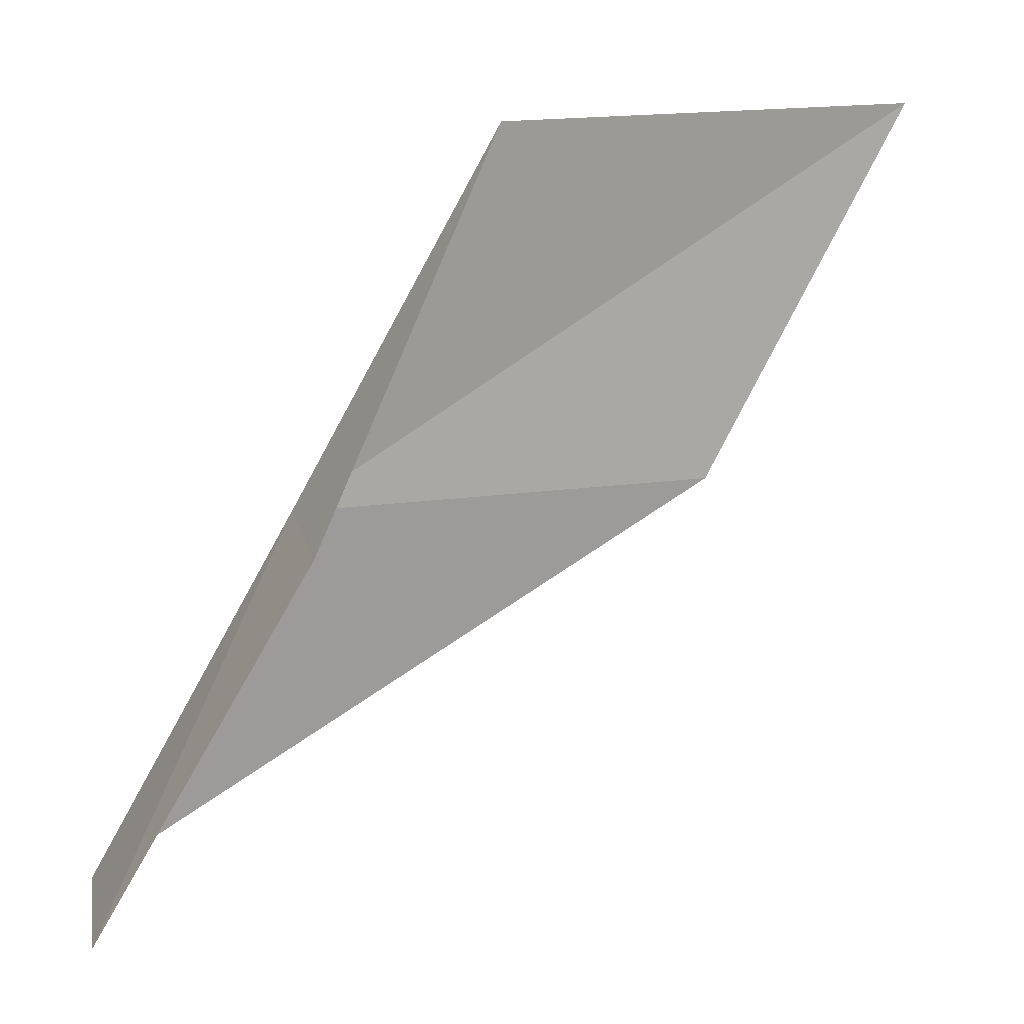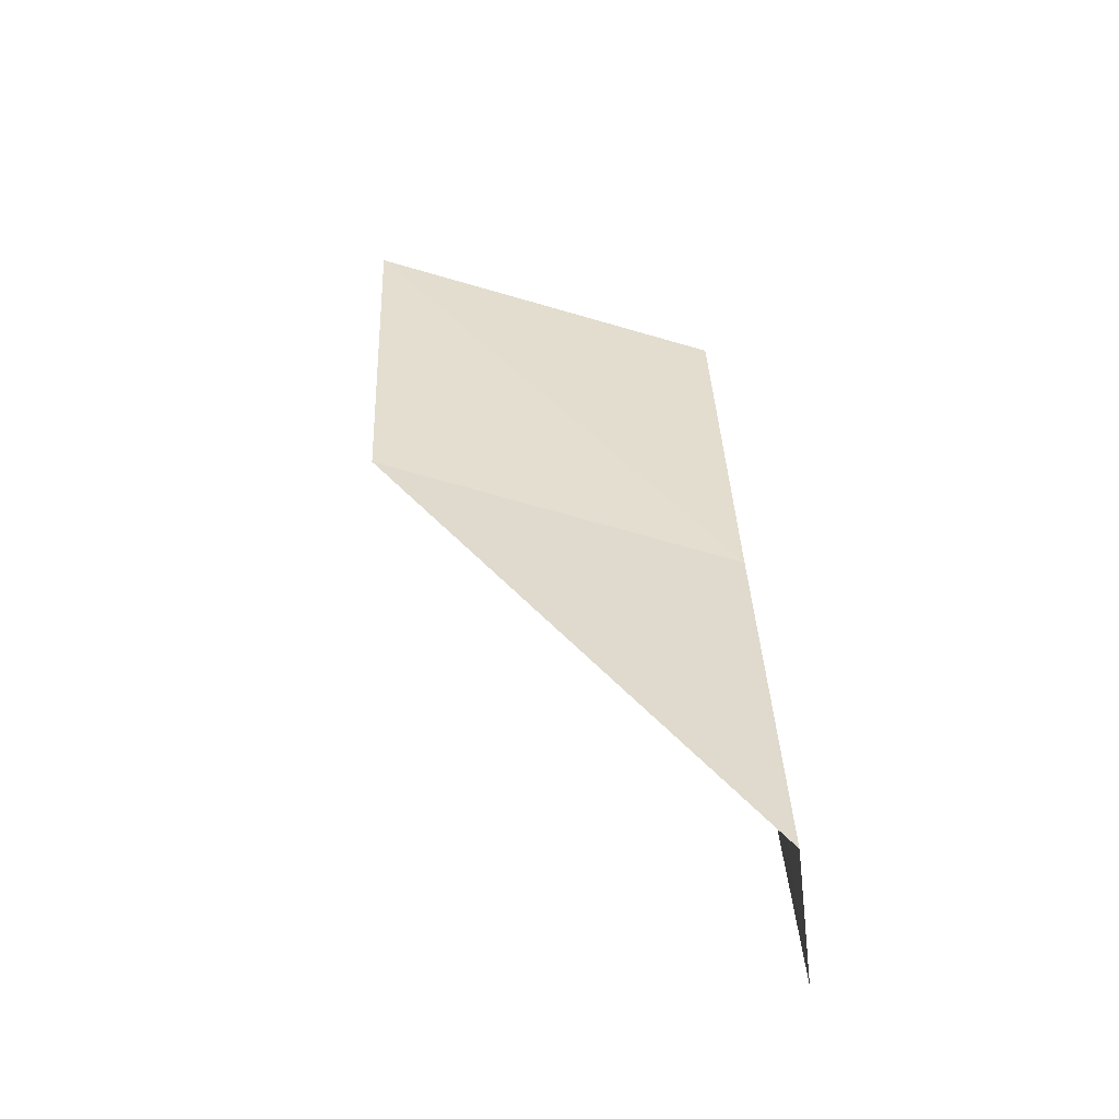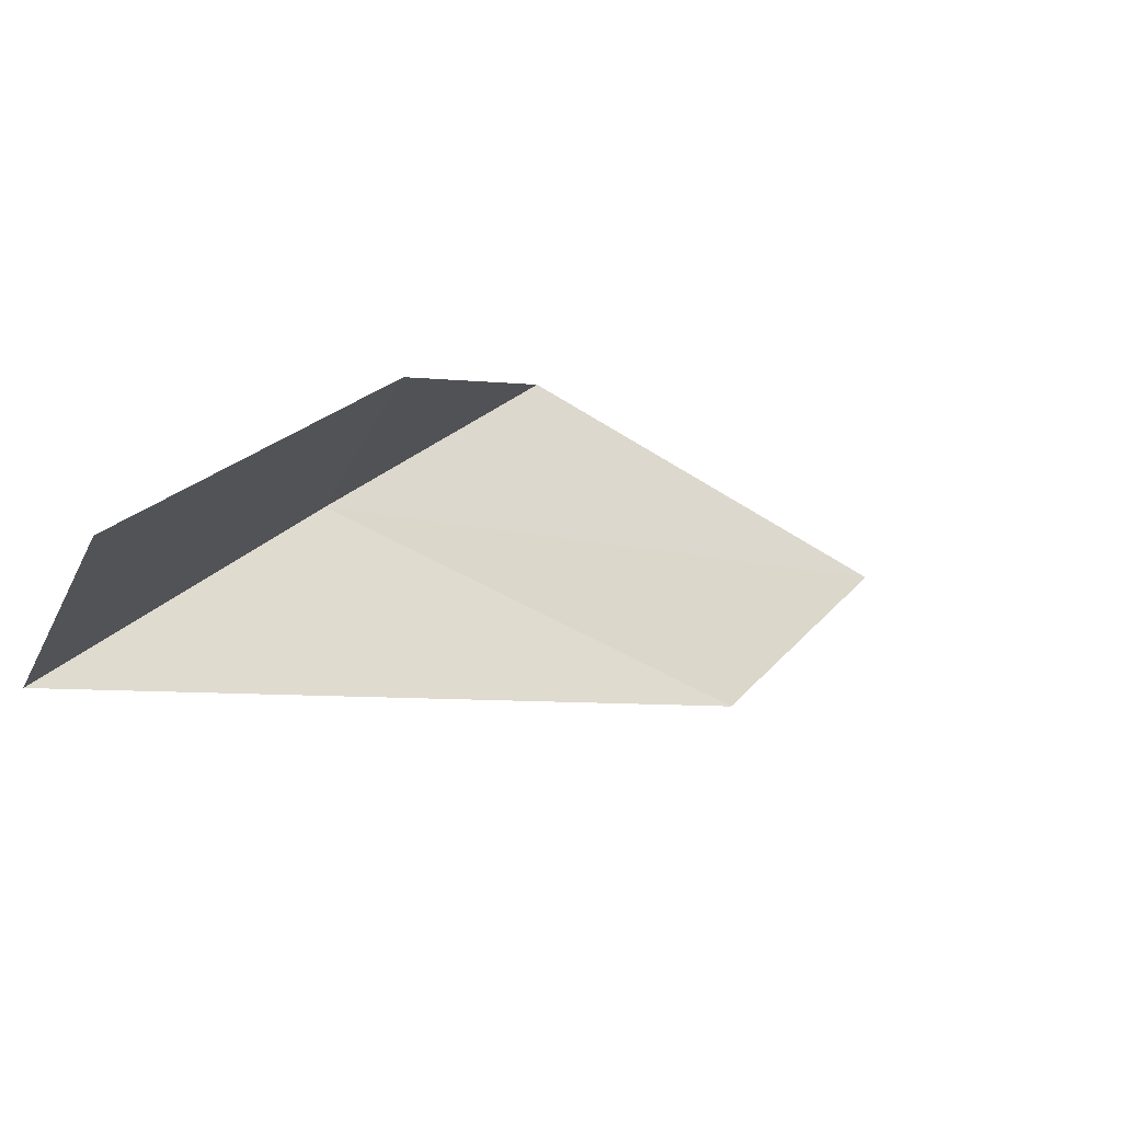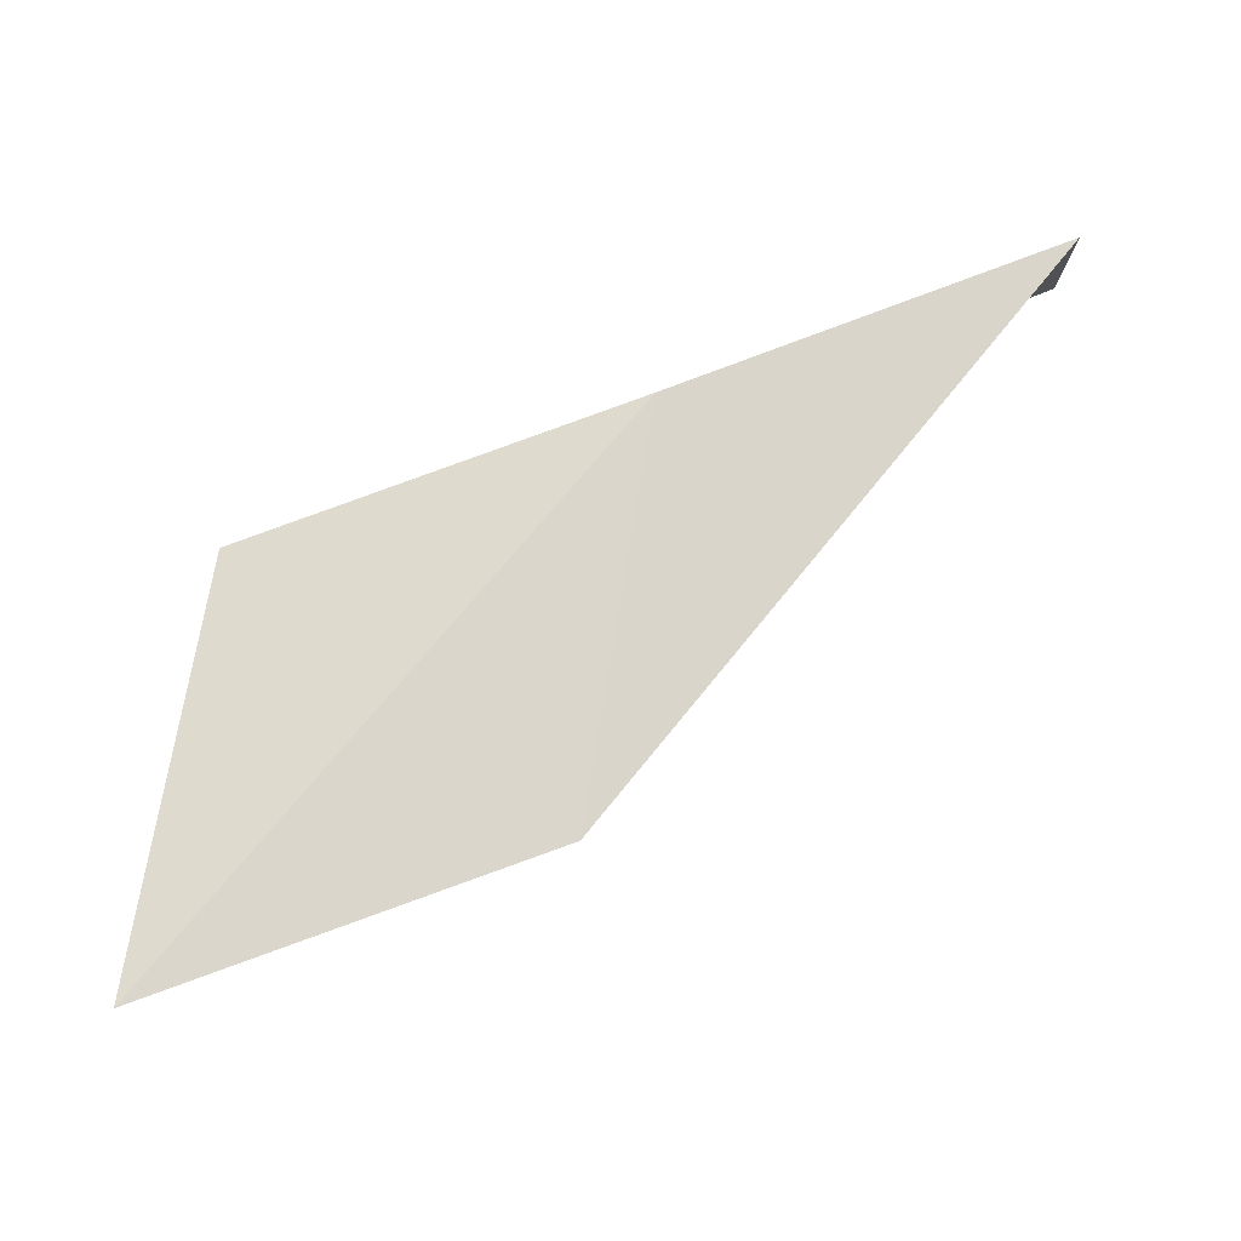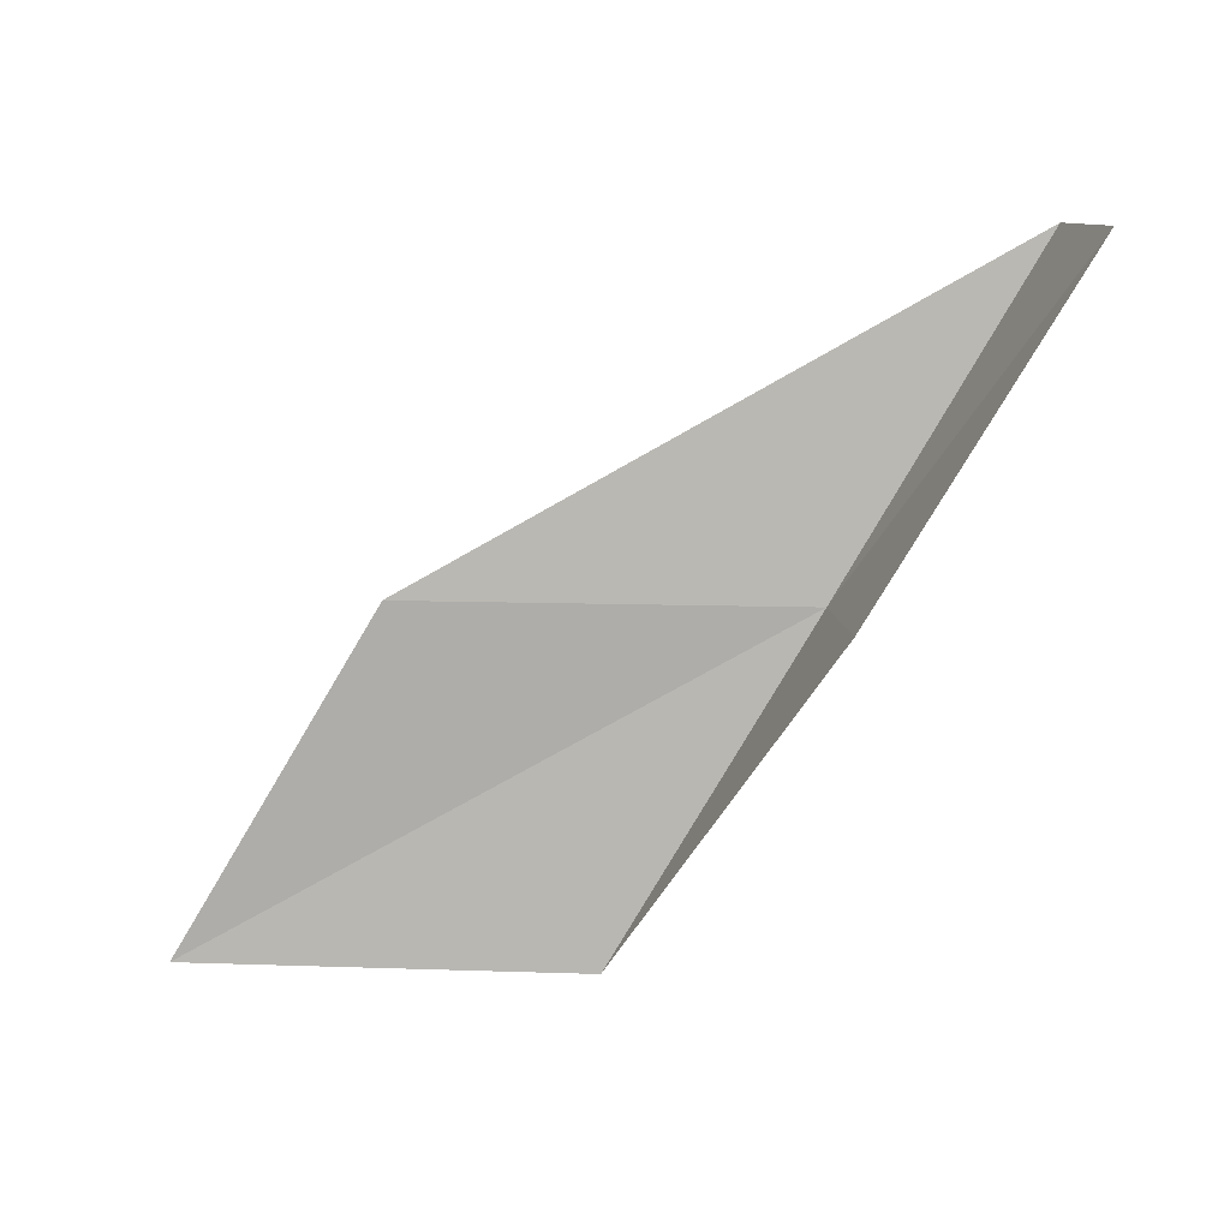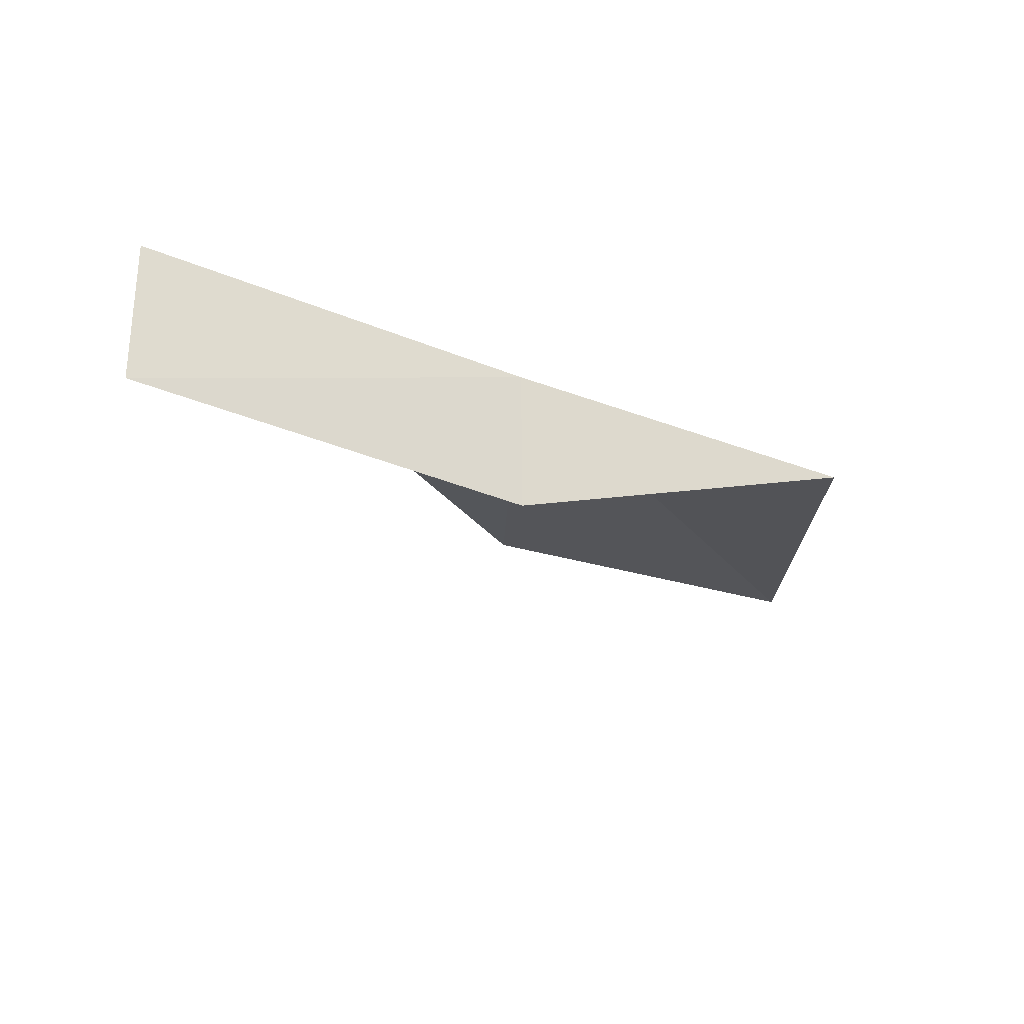
<metadata>
{"format":"obj","ext":"obj","renderer":"f3d","projection":"perspective","resolution":1024,"background":"white","views":[{"elev":17.2,"azim":-17.5,"up":"+Z"},{"elev":36.0,"azim":-152.4,"up":"+Y"},{"elev":-53.9,"azim":-33.4,"up":"+Z"},{"elev":72.2,"azim":99.1,"up":"+Y"},{"elev":-79.7,"azim":178.8,"up":"+Y"},{"elev":-23.5,"azim":-92.7,"up":"+Y"}]}
</metadata>
<code>
v -1.722 -21.66 4
v -1.787 -22.48 4
v -2.961 -22.36 2
v -2.853 -21.54 2
v 0.586 -21.73 4
v -0.5859 -21.72 6
v 1.722 -21.67 6
f 1 2 3
f 1 3 4
f 1 4 5
f 1 6 2
f 1 7 6
f 1 5 7

</code>
